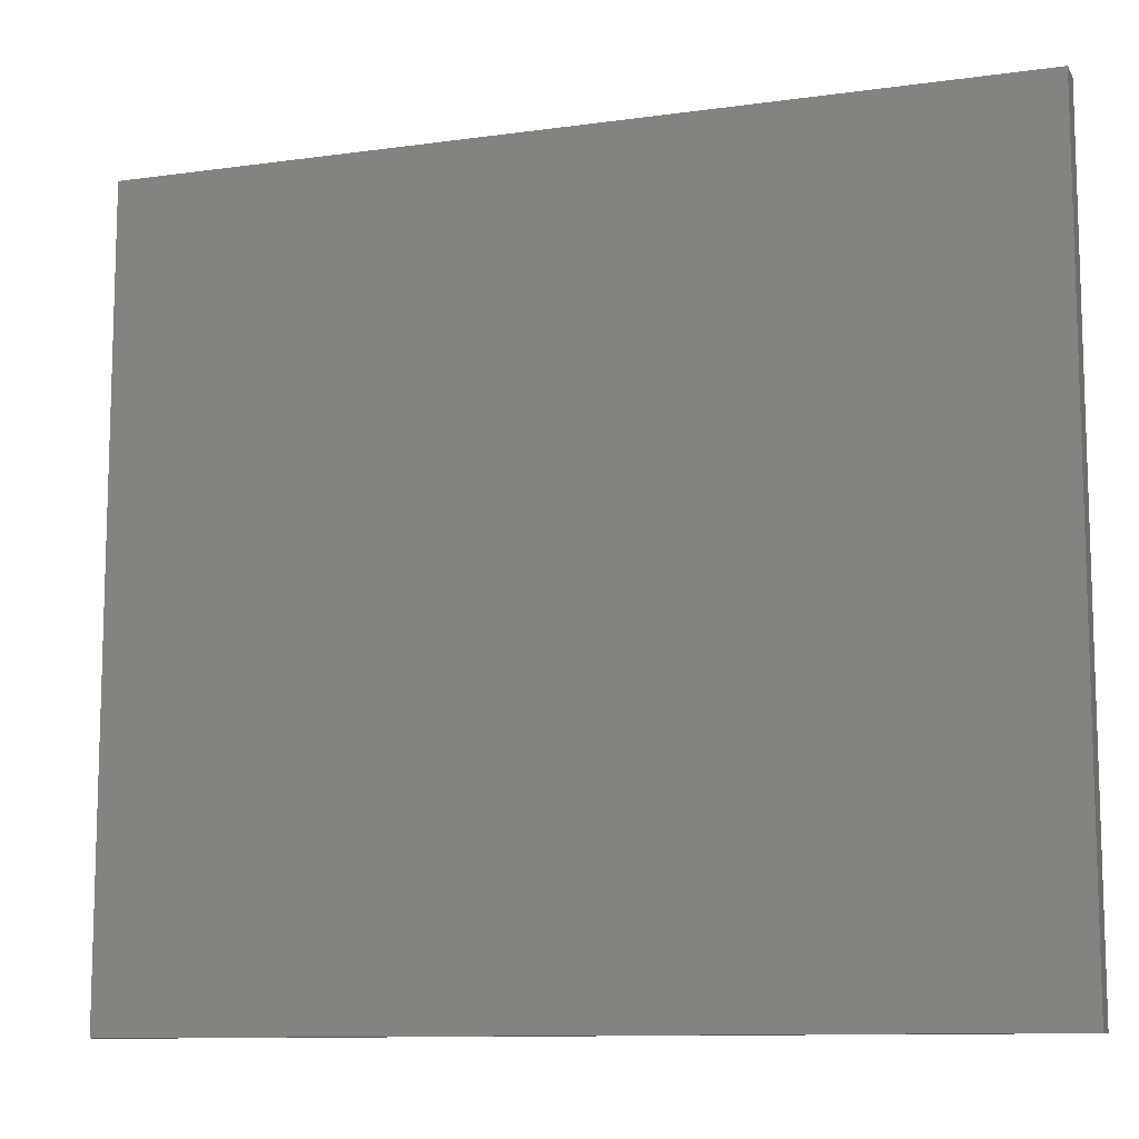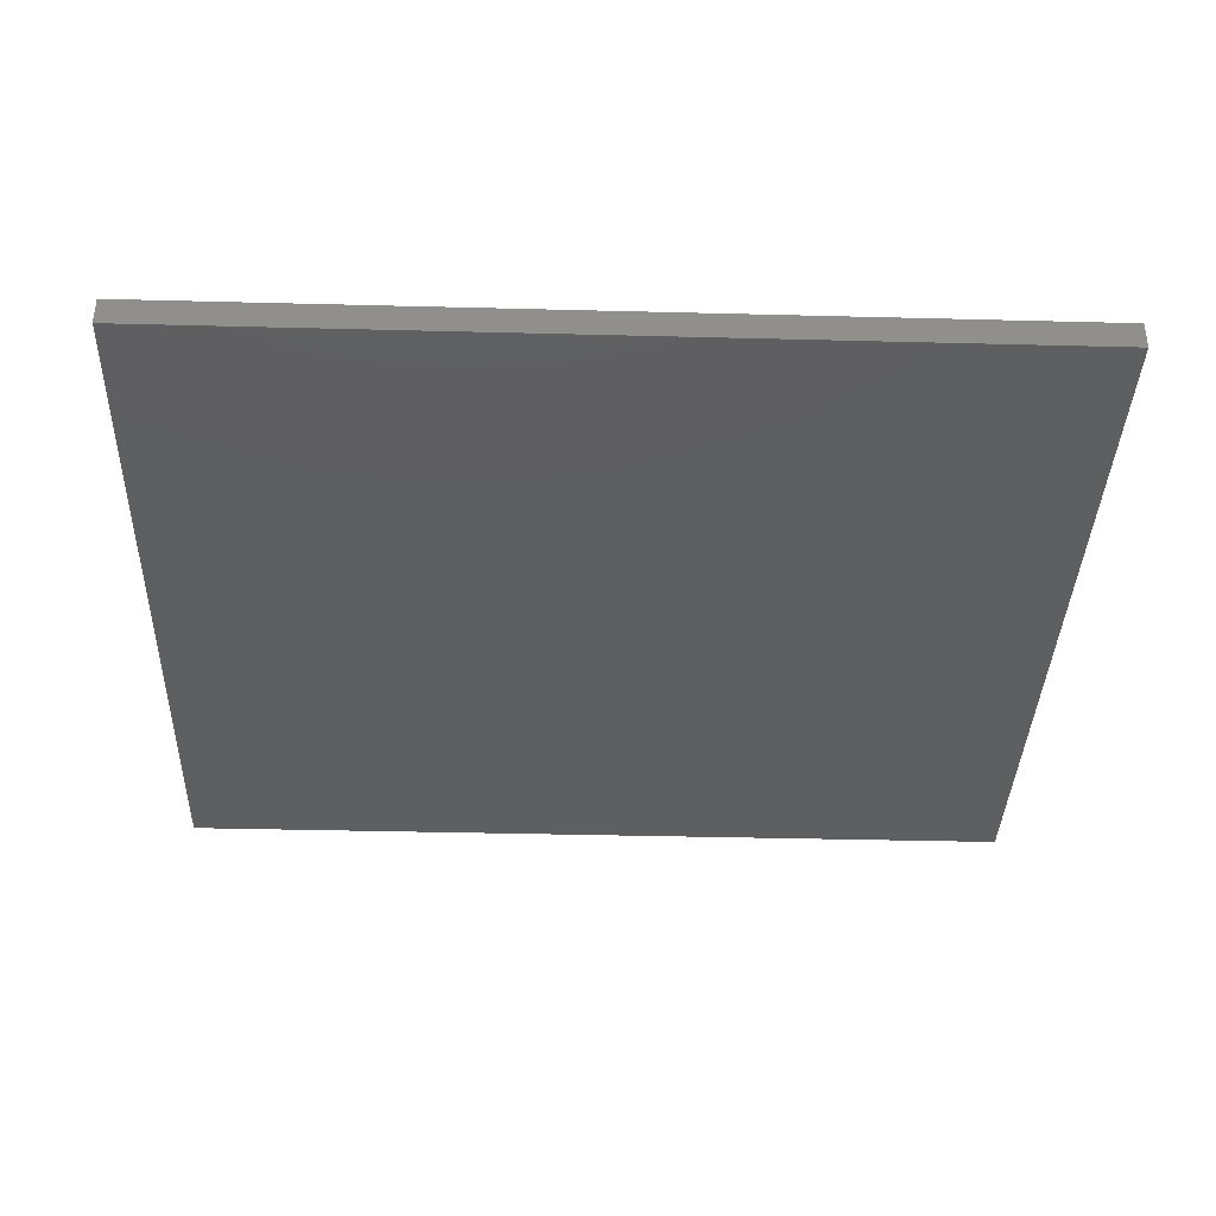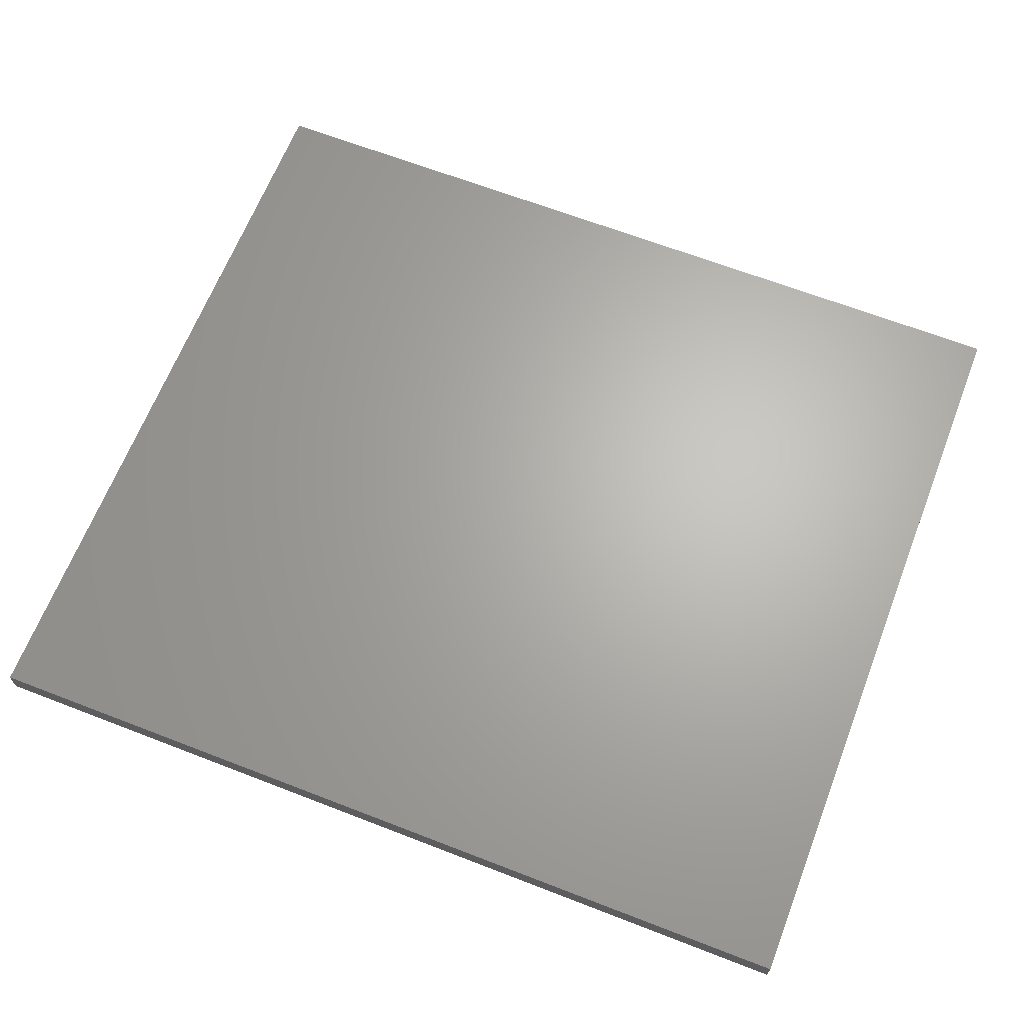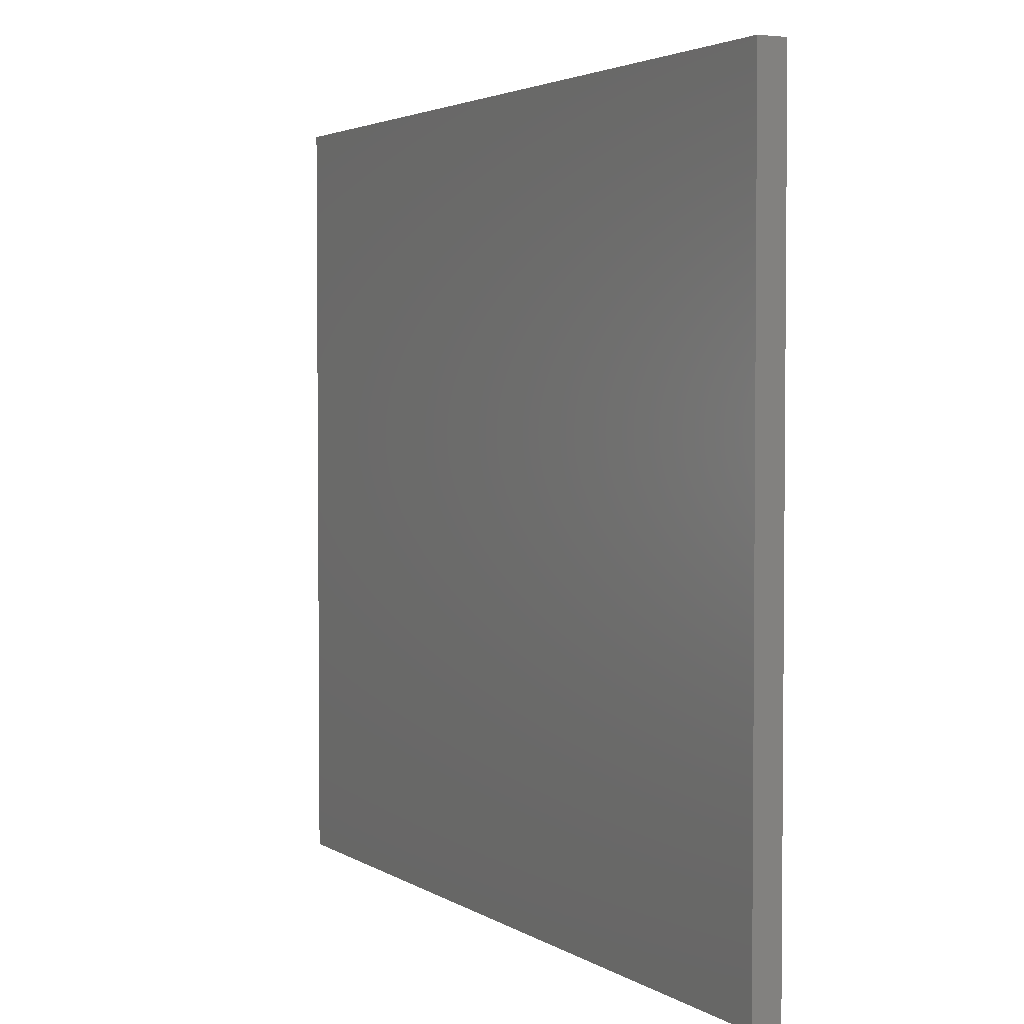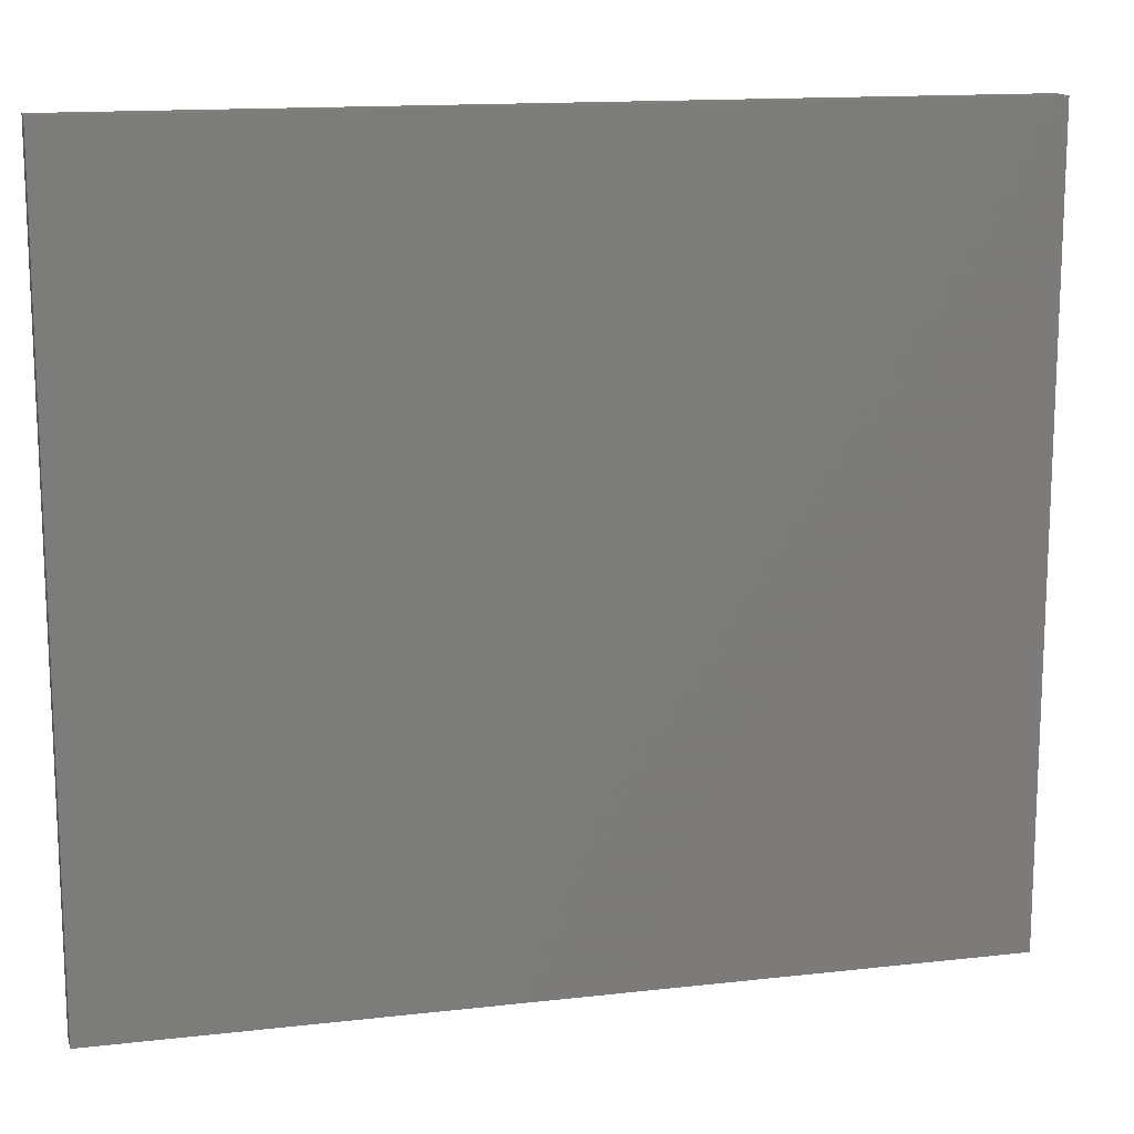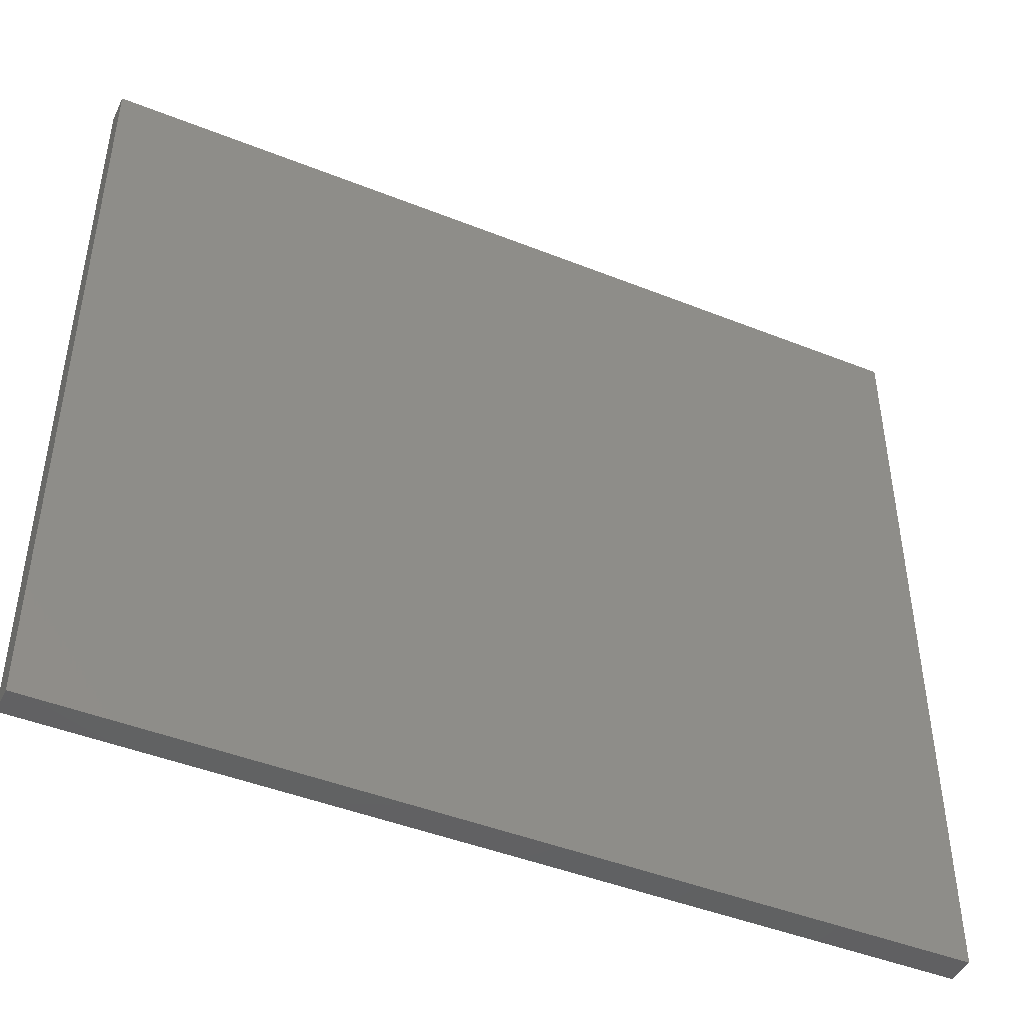
<metadata>
{"format":"stl","ext":"stl","renderer":"f3d","projection":"perspective","resolution":1024,"background":"white","views":[{"elev":-10.8,"azim":19.1,"up":"+Y"},{"elev":-37.3,"azim":-1.9,"up":"+Z"},{"elev":65.5,"azim":-158.7,"up":"+Z"},{"elev":3.1,"azim":62.5,"up":"+Y"},{"elev":14.3,"azim":-14.0,"up":"+Y"},{"elev":-45.0,"azim":-24.8,"up":"+Y"}]}
</metadata>
<code>
# stl→obj: 8 verts, 12 faces
v -47 42 1.5
v 47 -42 1.5
v 47 42 1.5
v -47 -42 1.5
v -47 -42 -1.5
v 47 42 -1.5
v 47 -42 -1.5
v -47 42 -1.5
f 1 2 3
f 2 1 4
f 5 6 7
f 6 5 8
f 5 2 4
f 2 5 7
f 2 6 3
f 6 2 7
f 6 1 3
f 1 6 8
f 5 1 8
f 1 5 4

</code>
